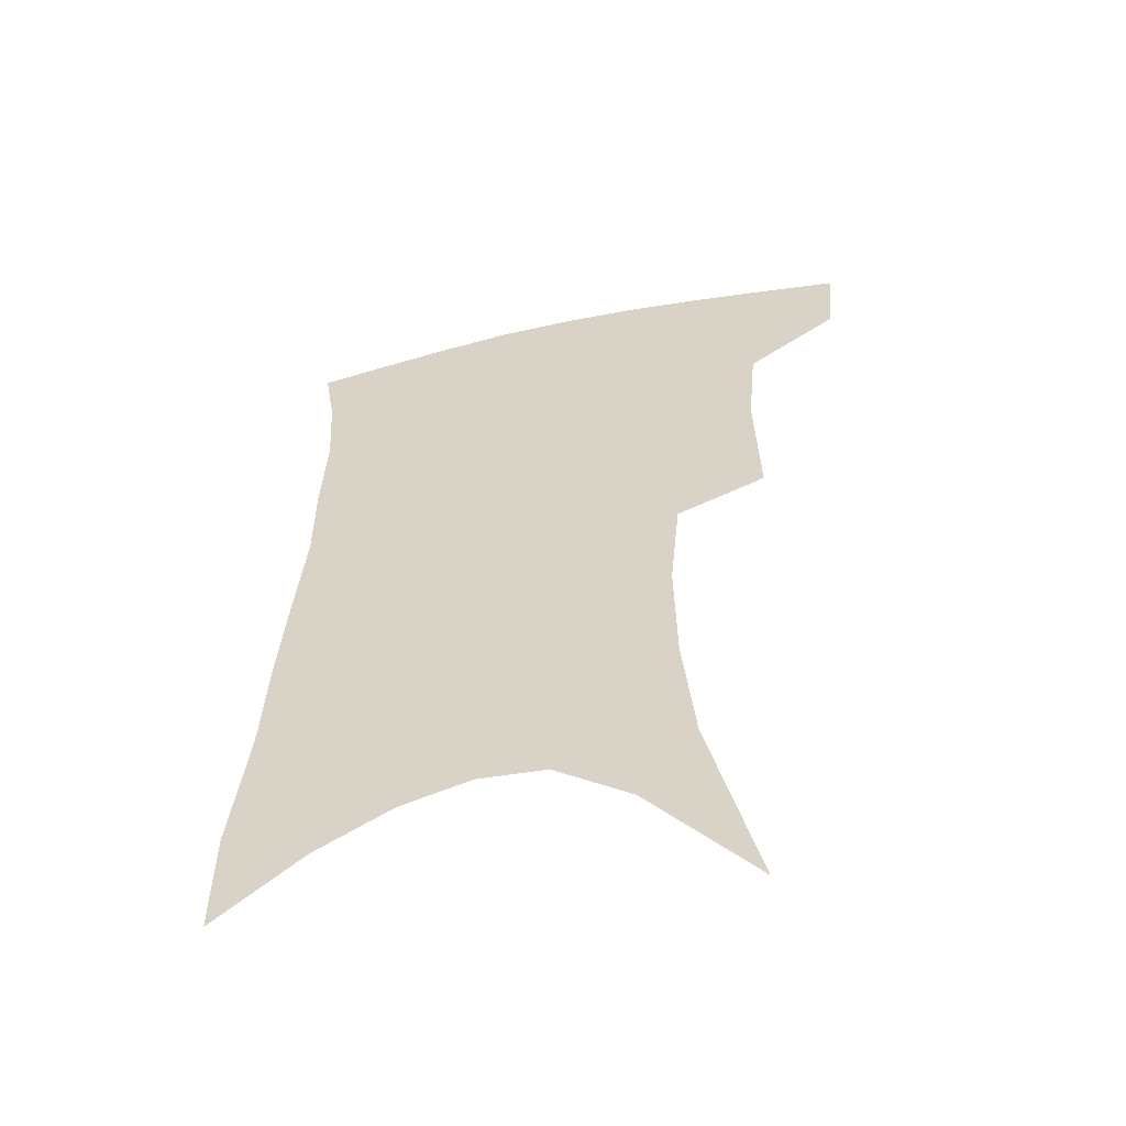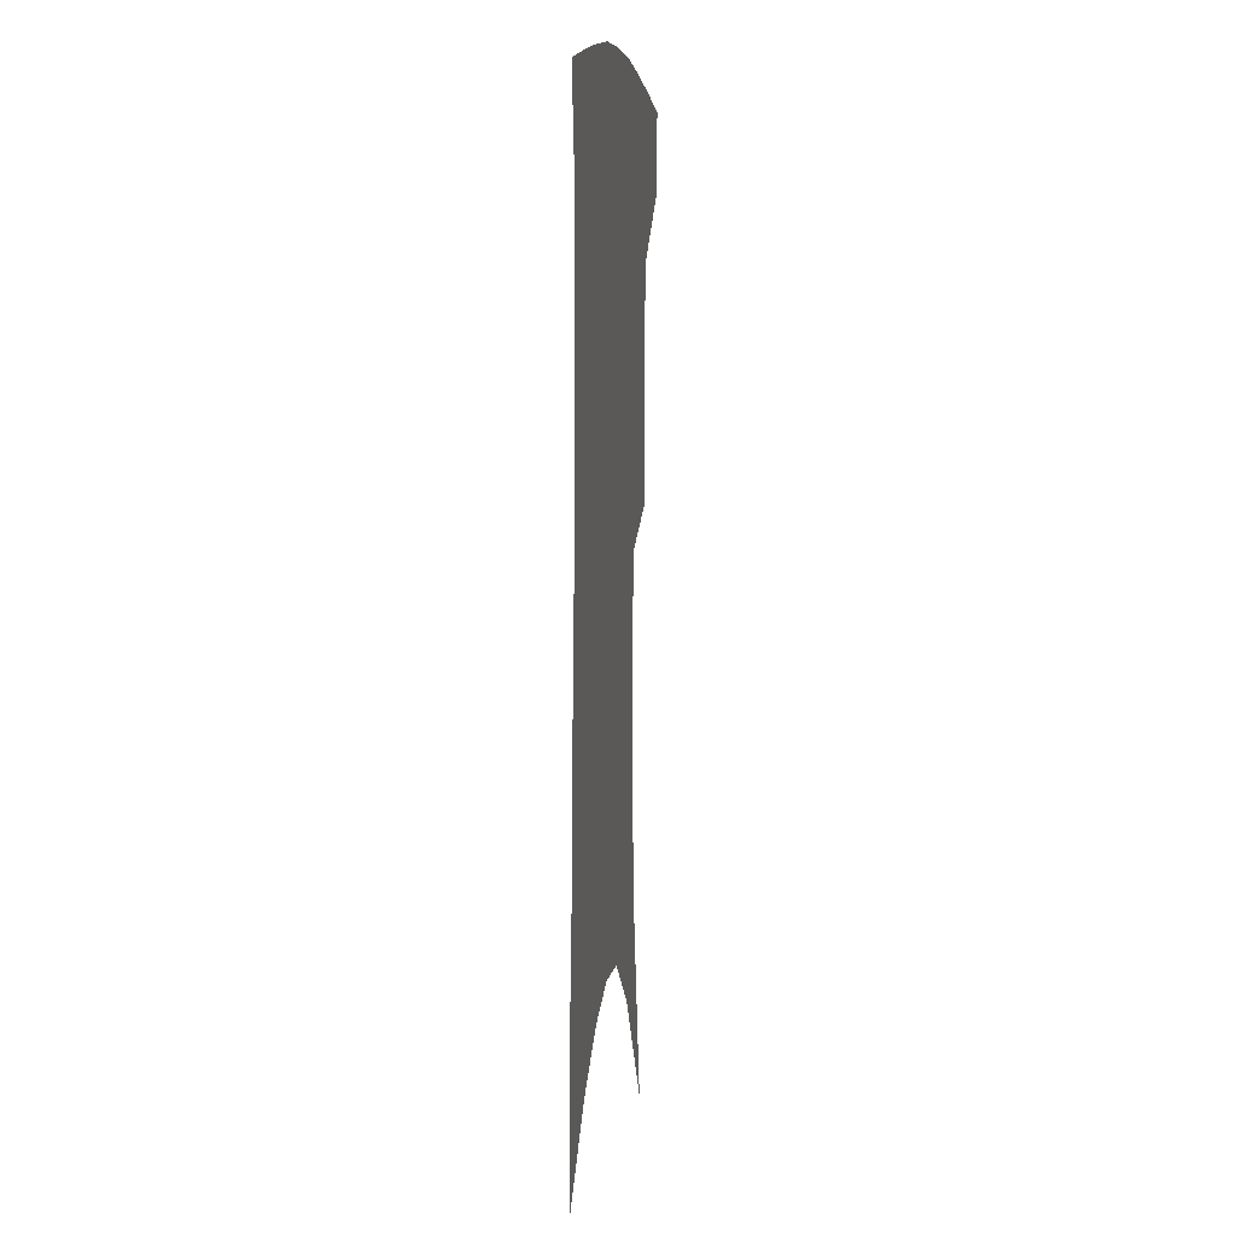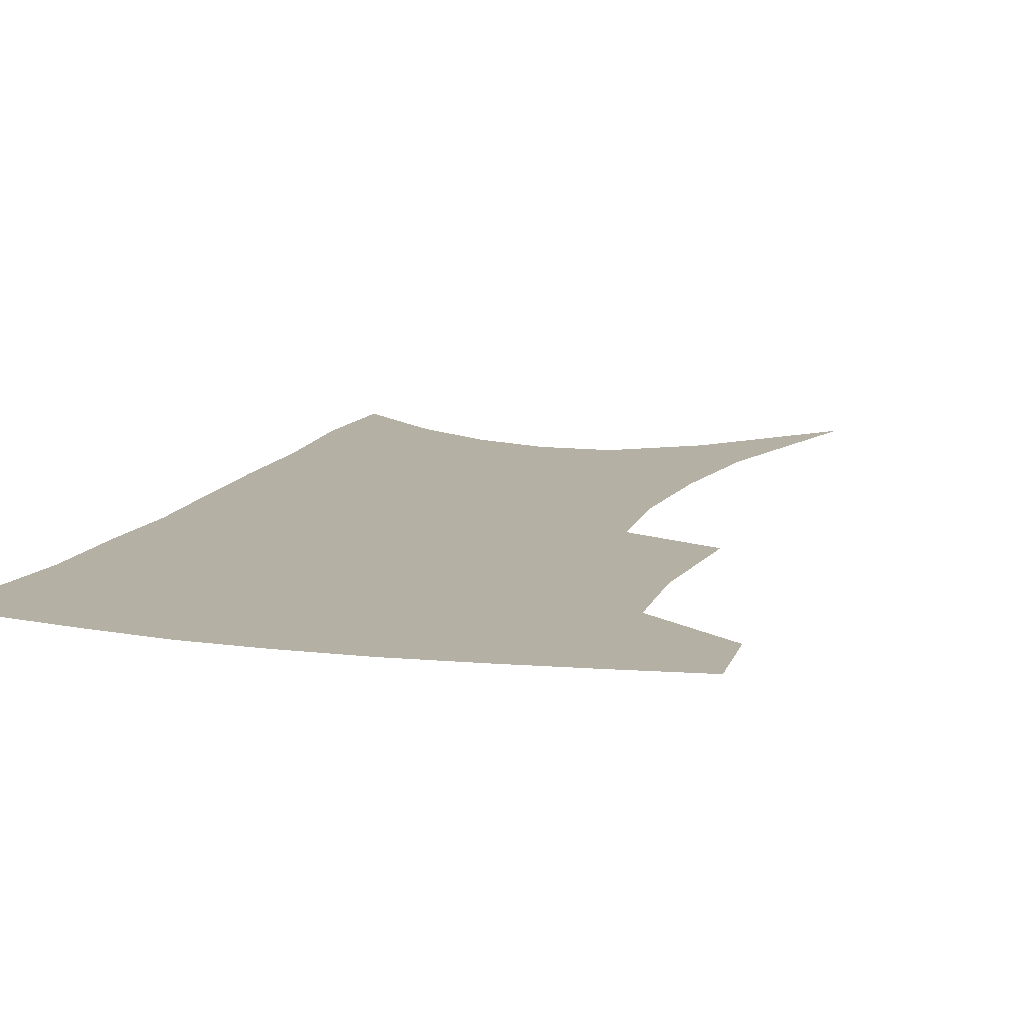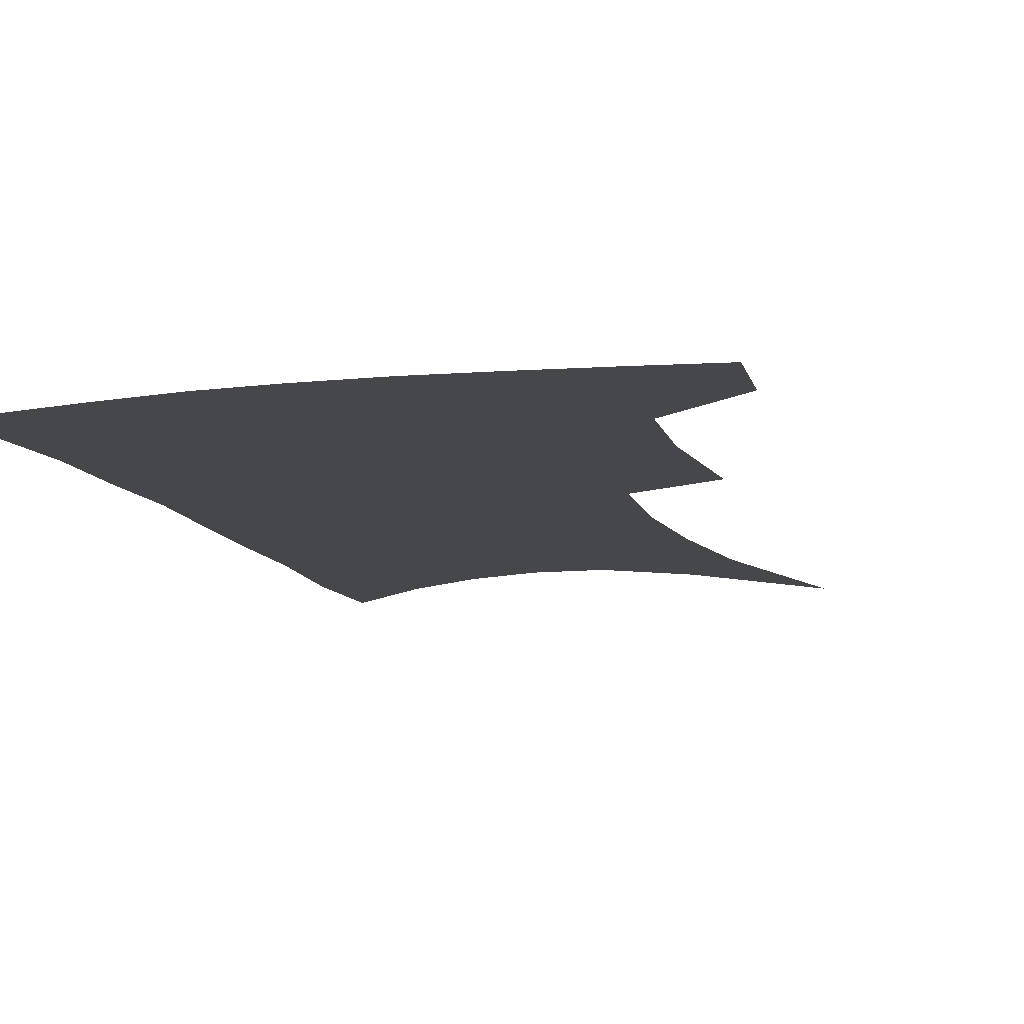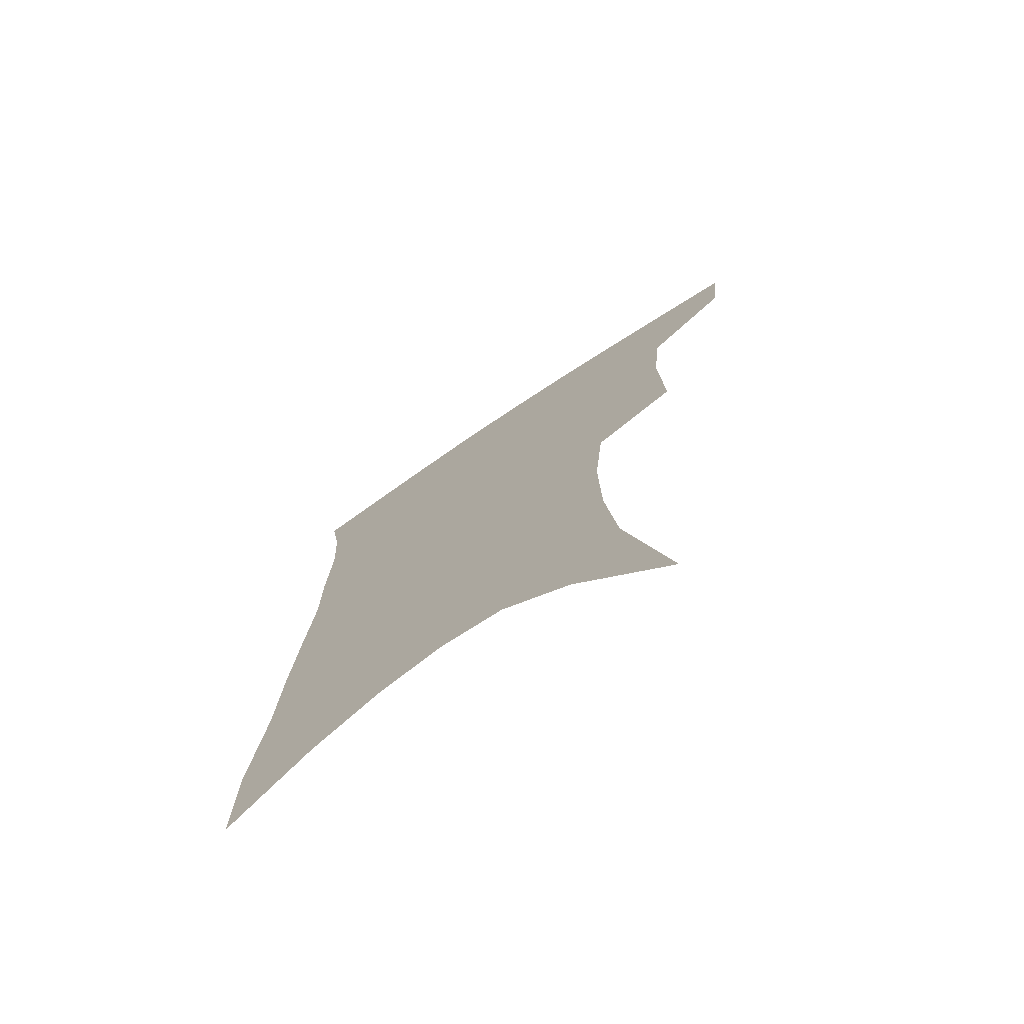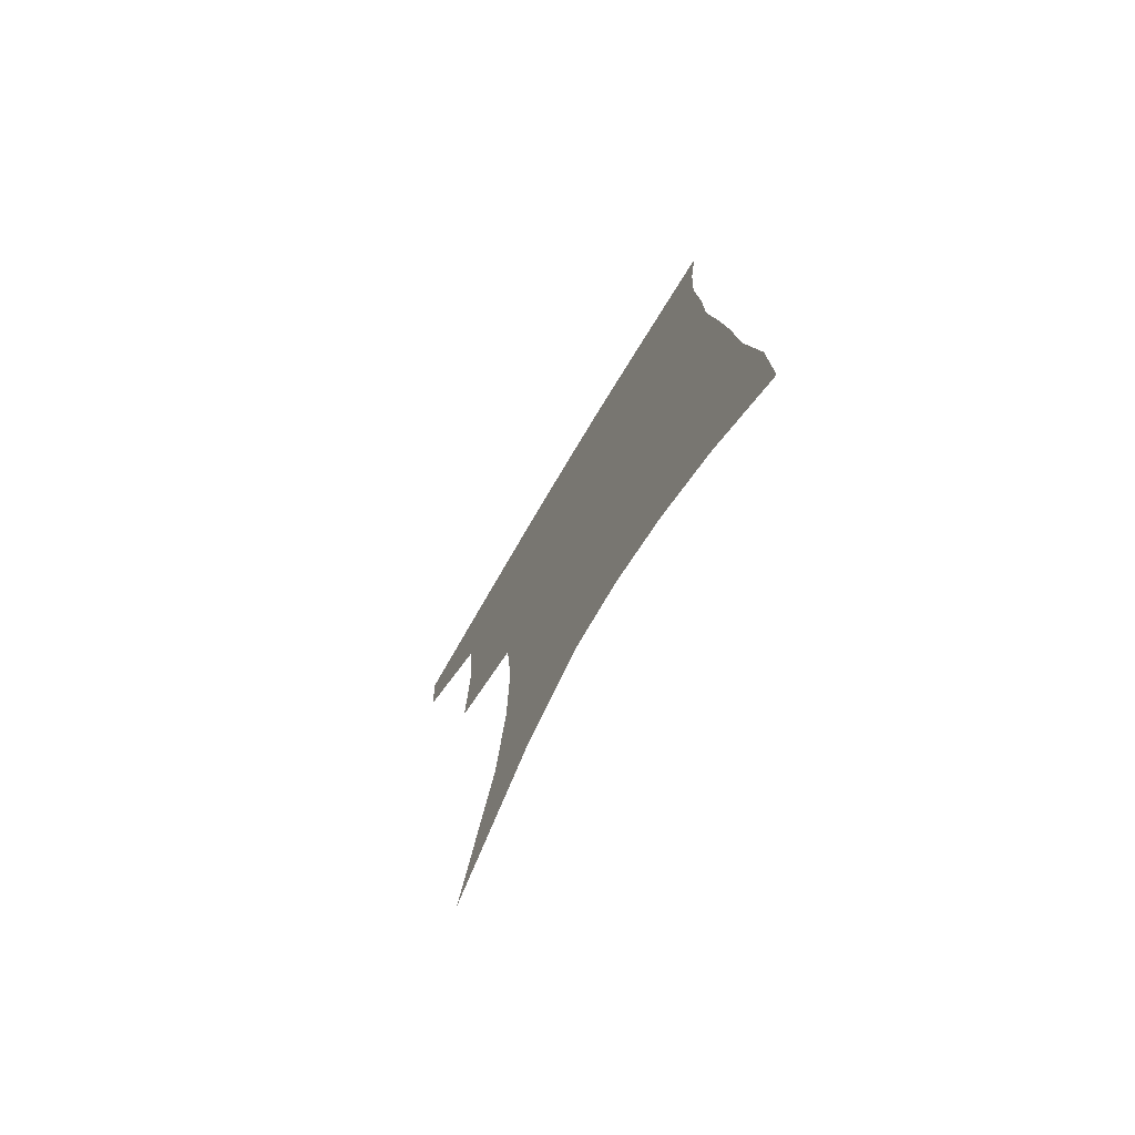
<metadata>
{"format":"obj","ext":"obj","renderer":"f3d","projection":"perspective","resolution":1024,"background":"white","views":[{"elev":-56.0,"azim":-166.9,"up":"+Y"},{"elev":8.0,"azim":97.2,"up":"+Y"},{"elev":11.4,"azim":-160.5,"up":"+Z"},{"elev":-10.6,"azim":-161.8,"up":"+Z"},{"elev":-74.4,"azim":-146.1,"up":"+Y"},{"elev":-75.5,"azim":59.1,"up":"+Y"}]}
</metadata>
<code>
v 472.1 380.5 0
v 469.3 408.3 0
v 504.4 280.5 0
v 505.7 326.3 0
v 502.8 358.6 0
v 499.6 386.7 0
v 495.4 412.8 0
v 517 83.78 0
v 533.1 151.7 0
v 537.3 193.1 0
v 537.9 233.1 0
v 534.6 268.5 0
v 532.1 306.3 0
v 530.5 338.7 0
v 528.3 366.3 0
v 525.1 391 0
v 521.4 416.7 0
v 552.5 127 0
v 560 178.1 0
v 560.3 215.3 0
v 558.9 250.3 0
v 556 281.8 0
v 553.9 312.8 0
v 553.4 344.6 0
v 552 369.7 0
v 550.6 394.1 0
v 547.2 419.9 0
v 578 145.6 0
v 580.6 185.3 0
v 580.4 225 0
v 578.7 258 0
v 576.9 289.1 0
v 576.1 321.3 0
v 575.6 348.1 0
v 575.9 373.3 0
v 574.8 395.9 0
v 573.1 421.2 0
v 601 147.3 0
v 601.2 189.7 0
v 600.2 222.9 0
v 598.5 257.3 0
v 597.1 293.1 0
v 596.7 322.7 0
v 597 349.5 0
v 597.8 373.5 0
v 598.5 396.1 0
v 598.2 420.9 0
v 624.5 140.8 0
v 622.5 184 0
v 619.9 225.4 0
v 618.3 259.2 0
v 617.5 289.8 0
v 617.5 318.5 0
v 617.7 347.7 0
v 619.5 372 0
v 621.9 395 0
v 624.4 417.9 0
v 649.7 126.9 0
v 645.9 172.7 0
v 642.1 214.5 0
v 640.4 249 0
v 638.8 282.2 0
v 638.3 312.7 0
v 640 339.2 0
v 641 367.6 0
v 643.5 393 0
v 647.4 414.5 0
v 678.8 103 0
v 678.4 140.9 0
v 673.2 185.6 0
v 671.3 221.4 0
v 668.5 257.4 0
v 665.2 293.4 0
v 665.1 323.8 0
v 663.6 358.4 0
v 665.2 387 0
v 669.1 411 0
v 691 451 0
f 5 6 1
f 1 6 2
f 6 7 2
f 12 13 3
f 3 13 4
f 13 14 4
f 4 14 5
f 14 15 5
f 5 15 6
f 15 16 6
f 6 16 7
f 16 17 7
f 8 18 9
f 18 19 9
f 9 19 10
f 19 20 10
f 10 20 11
f 20 21 11
f 11 21 12
f 21 22 12
f 12 22 13
f 22 23 13
f 13 23 14
f 23 24 14
f 14 24 15
f 24 25 15
f 15 25 16
f 25 26 16
f 16 26 17
f 26 27 17
f 18 28 19
f 28 29 19
f 19 29 20
f 29 30 20
f 20 30 21
f 30 31 21
f 21 31 22
f 31 32 22
f 22 32 23
f 32 33 23
f 23 33 24
f 33 34 24
f 24 34 25
f 34 35 25
f 25 35 26
f 35 36 26
f 26 36 27
f 36 37 27
f 28 38 29
f 38 39 29
f 29 39 30
f 39 40 30
f 30 40 31
f 40 41 31
f 31 41 32
f 41 42 32
f 32 42 33
f 42 43 33
f 33 43 34
f 43 44 34
f 34 44 35
f 44 45 35
f 35 45 36
f 45 46 36
f 36 46 37
f 46 47 37
f 38 48 39
f 48 49 39
f 39 49 40
f 49 50 40
f 40 50 41
f 50 51 41
f 41 51 42
f 51 52 42
f 42 52 43
f 52 53 43
f 43 53 44
f 53 54 44
f 44 54 45
f 54 55 45
f 45 55 46
f 55 56 46
f 46 56 47
f 56 57 47
f 48 58 49
f 58 59 49
f 49 59 50
f 59 60 50
f 50 60 51
f 60 61 51
f 51 61 52
f 61 62 52
f 52 62 53
f 62 63 53
f 53 63 54
f 63 64 54
f 54 64 55
f 64 65 55
f 55 65 56
f 65 66 56
f 56 66 57
f 66 67 57
f 58 68 59
f 68 69 59
f 59 69 60
f 69 70 60
f 60 70 61
f 70 71 61
f 61 71 62
f 71 72 62
f 62 72 63
f 72 73 63
f 63 73 64
f 73 74 64
f 64 74 65
f 74 75 65
f 65 75 66
f 75 76 66
f 66 76 67
f 76 77 67

</code>
